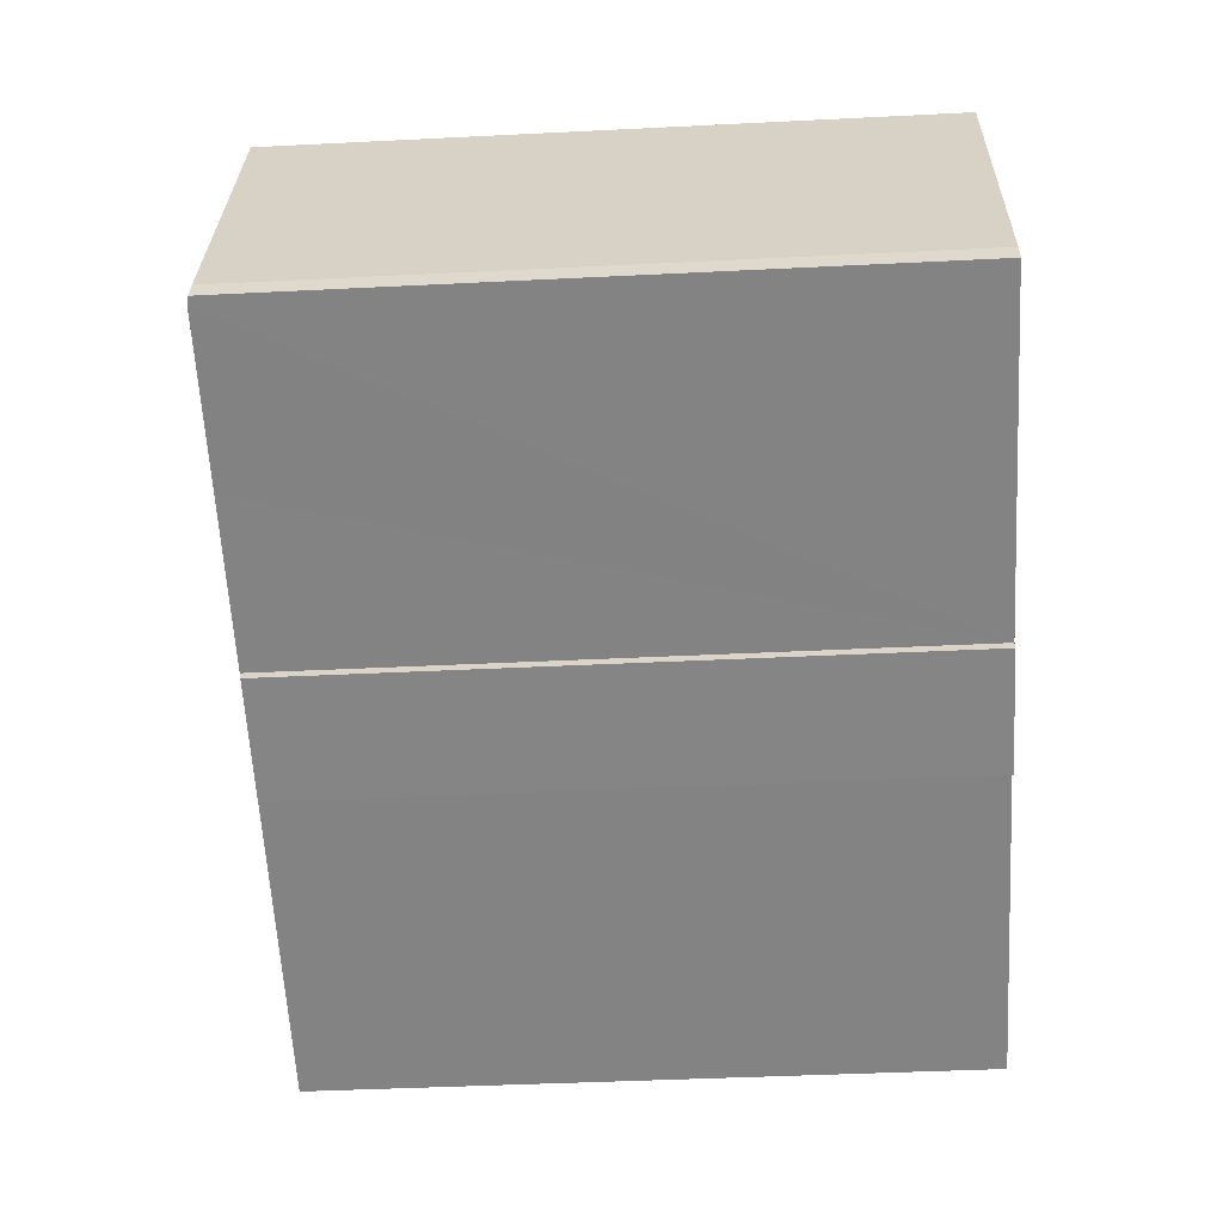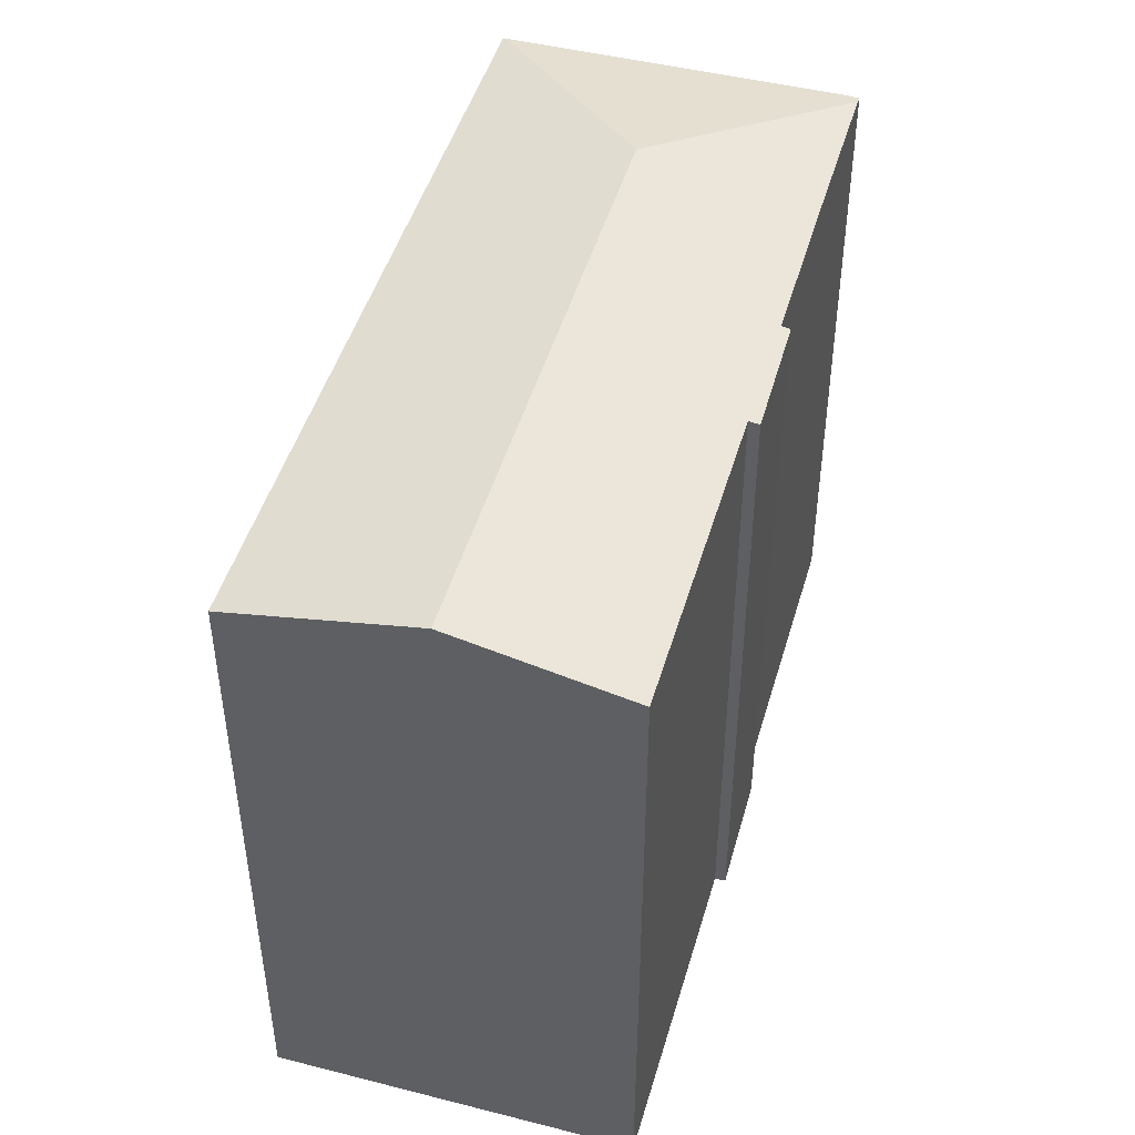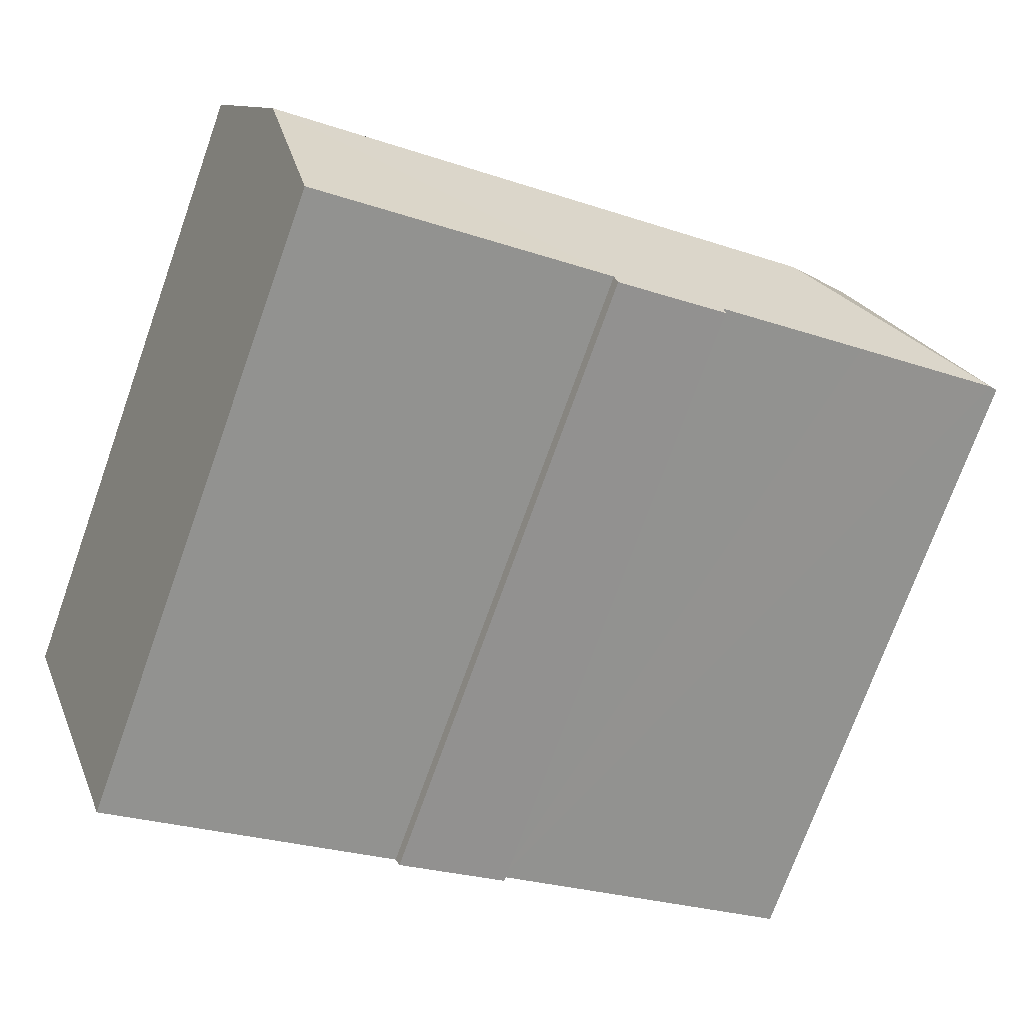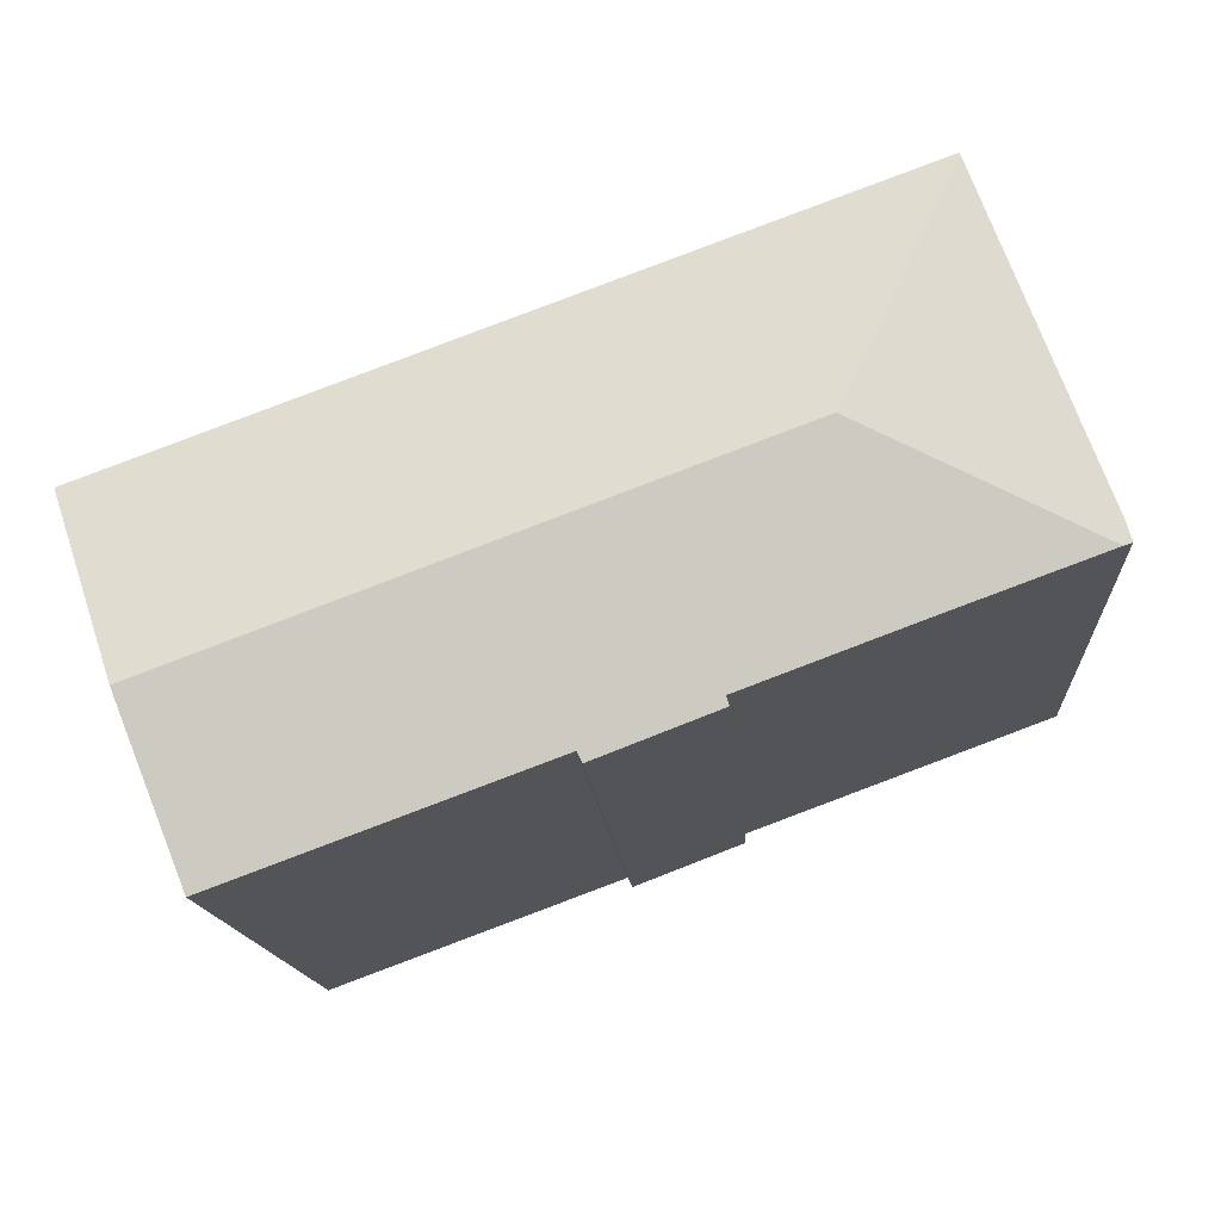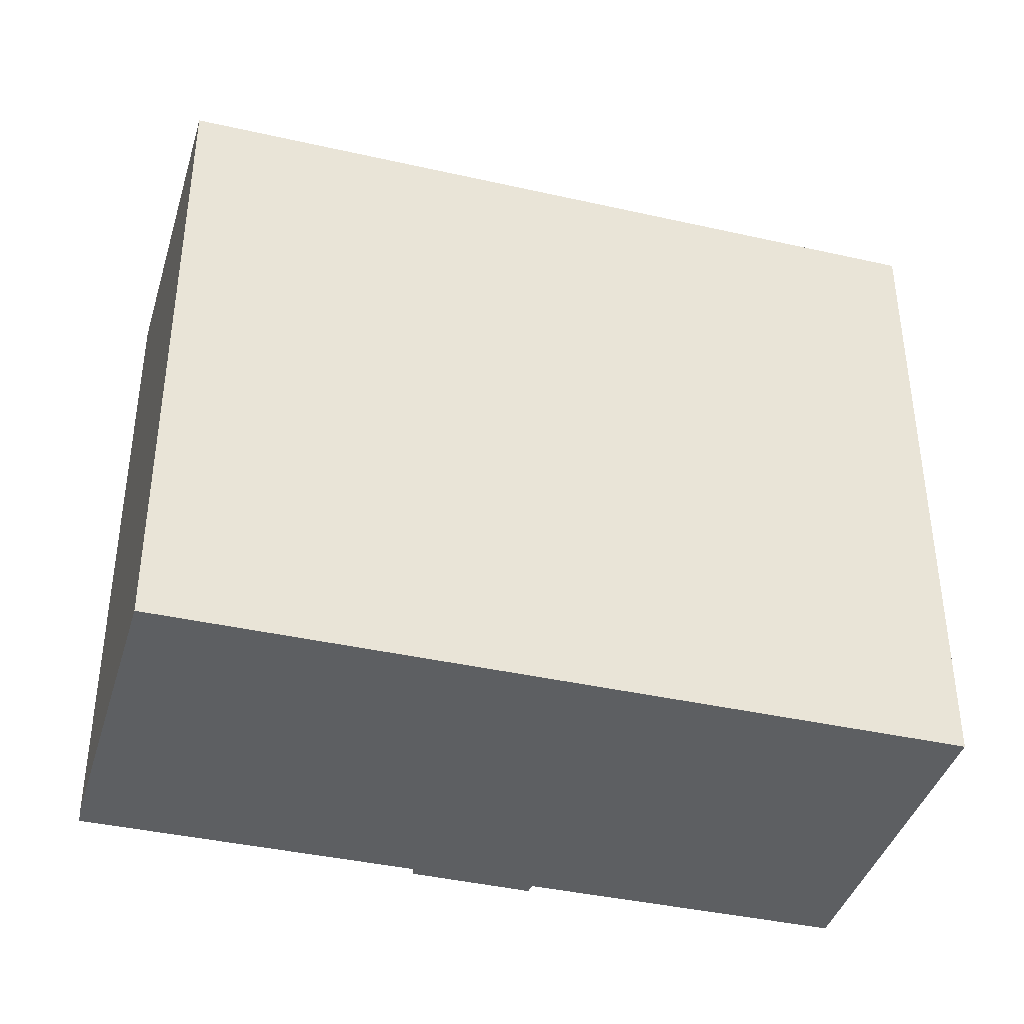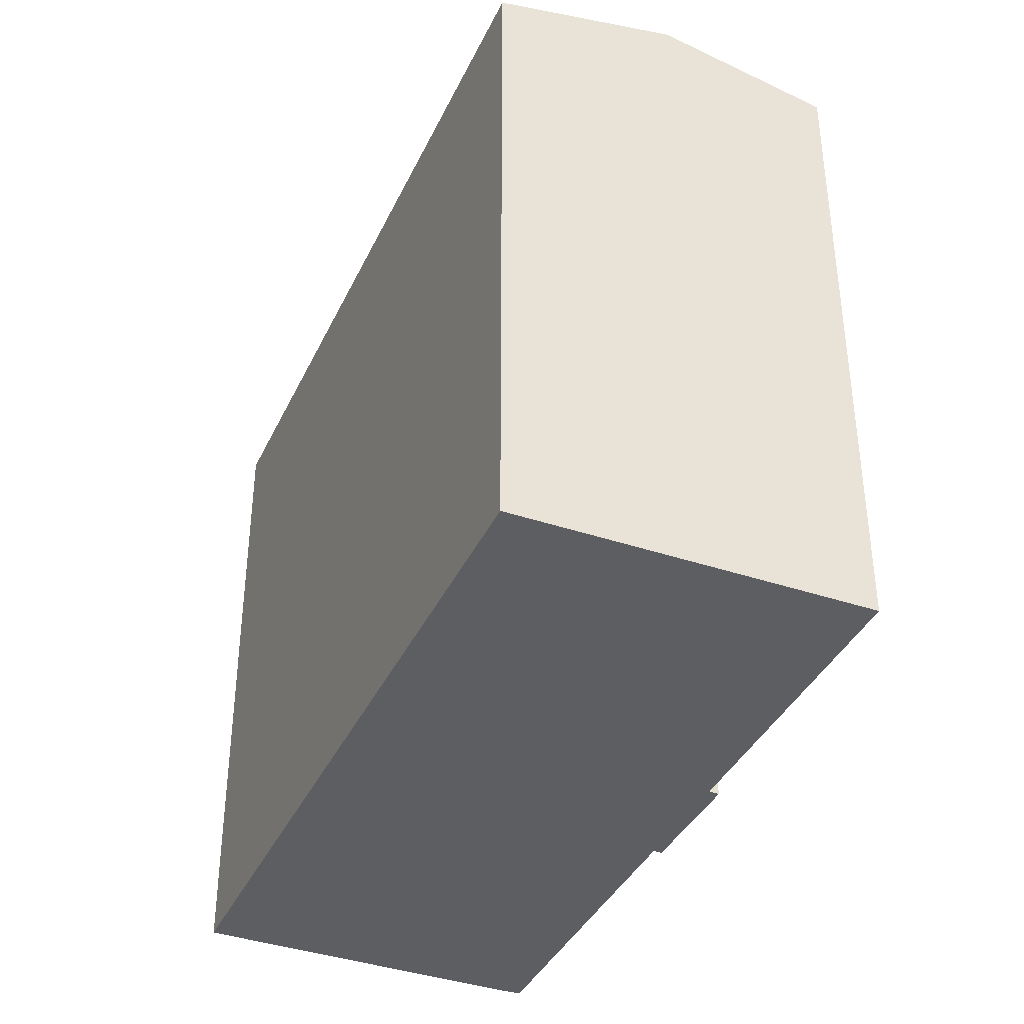
<metadata>
{"format":"obj","ext":"obj","renderer":"f3d","projection":"perspective","resolution":1024,"background":"white","views":[{"elev":-41.0,"azim":-86.5,"up":"+Z"},{"elev":47.2,"azim":126.2,"up":"+Y"},{"elev":-73.9,"azim":160.3,"up":"+Z"},{"elev":-14.4,"azim":-176.1,"up":"+Z"},{"elev":-39.7,"azim":4.5,"up":"+Y"},{"elev":-38.5,"azim":87.0,"up":"+Y"}]}
</metadata>
<code>
v  9.291 18.98 -3.701
v  12.8 19.04 -4.704
v  12.66 18.97 -4.986
v  23.4 20.07 -3.237
v  21.68 19.04 -7.968
v  6.748 20.07 2.93
v  9.377 19.03 -3.458
v  4.768 19.04 -1.745
v  0.231 19.03 -0.085
v  0 18.98 1.162e-15
v  0.099 18.98 0.35
v  0.118 18.98 0.417
v  0.154 18.97 0.543
v  2.616 18.99 7.045
v  3.613 19 9.677
v  3.619 19 9.694
v  3.65 18.98 9.775
v  13.9 18.97 6.015
v  14.05 18.97 5.96
v  14.43 18.97 5.821
v  16.42 18.97 5.09
v  16.6 18.97 5.024
v  25.26 18.97 1.847
v  0 0 0
v  0.154 -3.325e-17 0.543
v  0.099 -2.143e-17 0.35
v  0.118 -2.553e-17 0.417
v  3.613 -5.925e-16 9.677
v  2.616 -4.314e-16 7.045
v  3.619 -5.936e-16 9.694
v  3.65 -5.985e-16 9.775
v  9.377 2.117e-16 -3.458
v  9.291 2.266e-16 -3.701
v  25.26 -1.131e-16 1.847
v  14.05 -3.649e-16 5.96
v  13.9 -3.683e-16 6.015
v  16.42 -3.117e-16 5.09
v  14.43 -3.564e-16 5.821
v  16.6 -3.076e-16 5.024
v  21.68 4.879e-16 -7.968
v  23.4 1.982e-16 -3.237
v  12.8 2.88e-16 -4.704
v  12.66 3.053e-16 -4.986
v  4.768 1.069e-16 -1.745
v  0.231 5.205e-18 -0.085
g defaultobject
f 1 2 3
f 2 4 5
f 4 2 6
f 6 2 7
f 7 2 1
f 6 7 8
f 6 8 9
f 10 6 9
f 6 10 11
f 6 11 12
f 6 12 13
f 6 13 14
f 6 14 15
f 6 15 16
f 17 6 16
f 6 17 18
f 6 18 4
f 4 18 19
f 4 19 20
f 4 20 21
f 4 21 22
f 4 22 23
f 24 11 10
f 11 24 12
f 12 24 13
f 13 24 25
f 25 24 26
f 25 26 27
f 25 14 13
f 14 25 15
f 15 25 28
f 28 25 29
f 28 16 15
f 16 28 30
f 30 17 16
f 17 30 31
f 1 32 7
f 32 1 33
f 31 18 17
f 18 31 19
f 19 31 20
f 20 31 21
f 21 31 22
f 22 31 23
f 23 31 34
f 34 31 35
f 35 31 36
f 34 35 37
f 37 35 38
f 34 37 39
f 34 4 23
f 4 34 5
f 5 34 40
f 40 34 41
f 40 2 5
f 2 40 42
f 3 33 1
f 33 3 43
f 32 8 7
f 8 32 9
f 9 32 10
f 10 32 24
f 24 32 44
f 24 44 45
f 42 3 2
f 3 42 43
f 31 32 36
f 32 31 44
f 44 31 45
f 45 31 28
f 45 28 29
f 45 29 25
f 45 25 24
f 24 25 27
f 24 27 26
f 39 41 34
f 41 39 40
f 40 39 42
f 42 39 37
f 42 37 38
f 42 38 35
f 42 35 43
f 43 35 33
f 33 35 36
f 33 36 32

</code>
